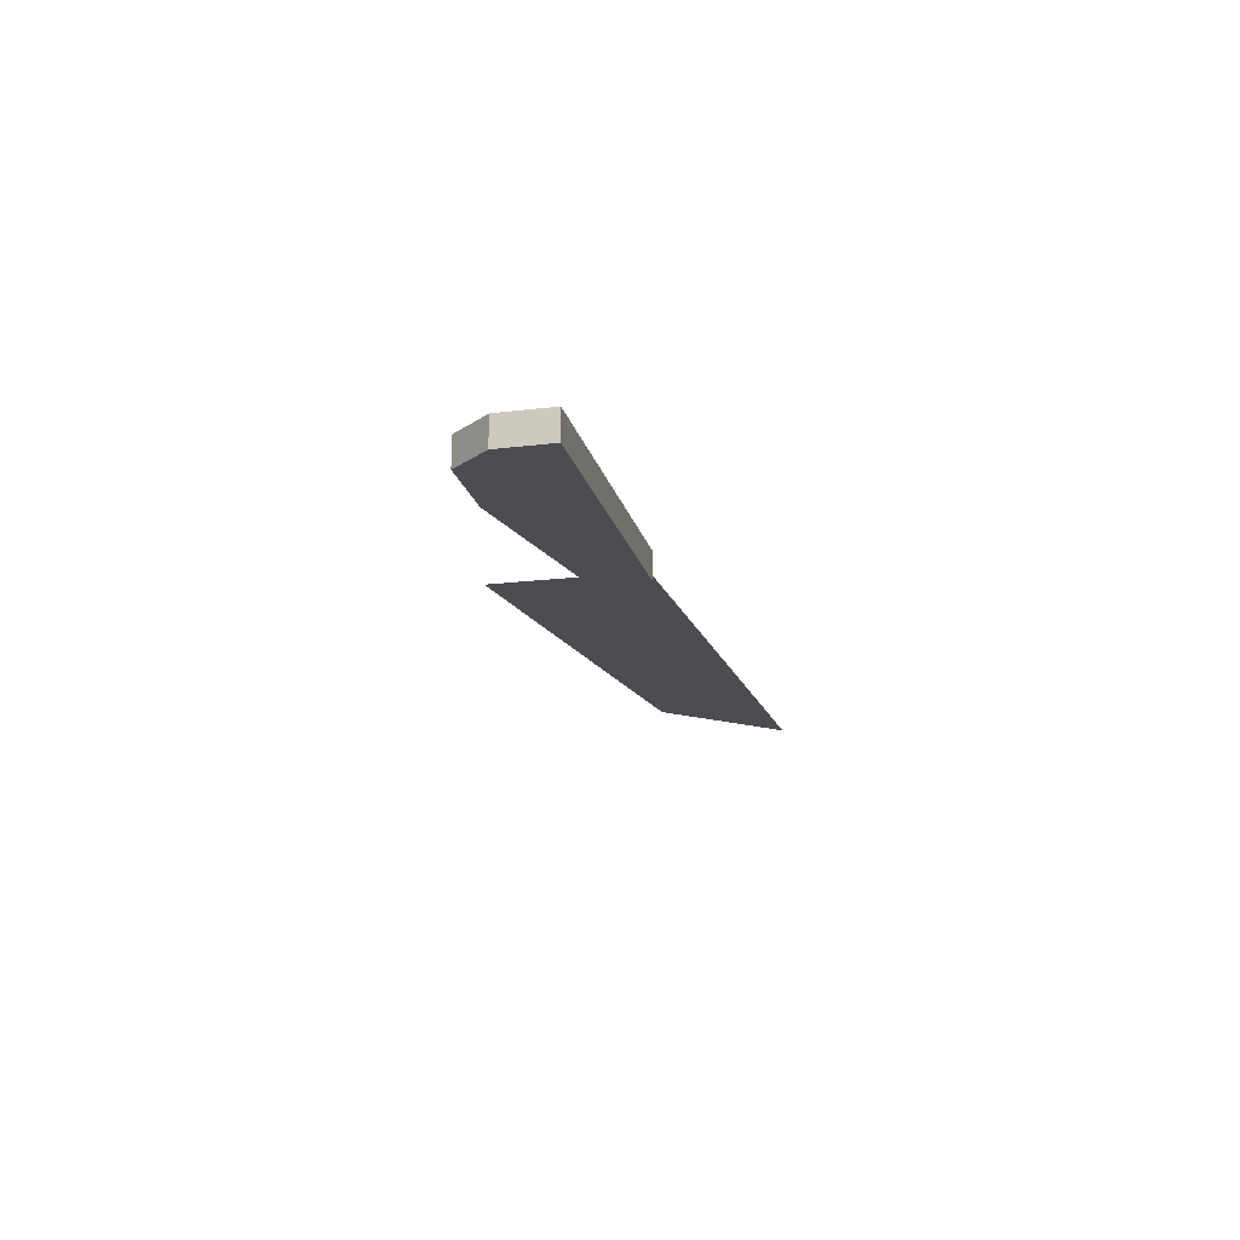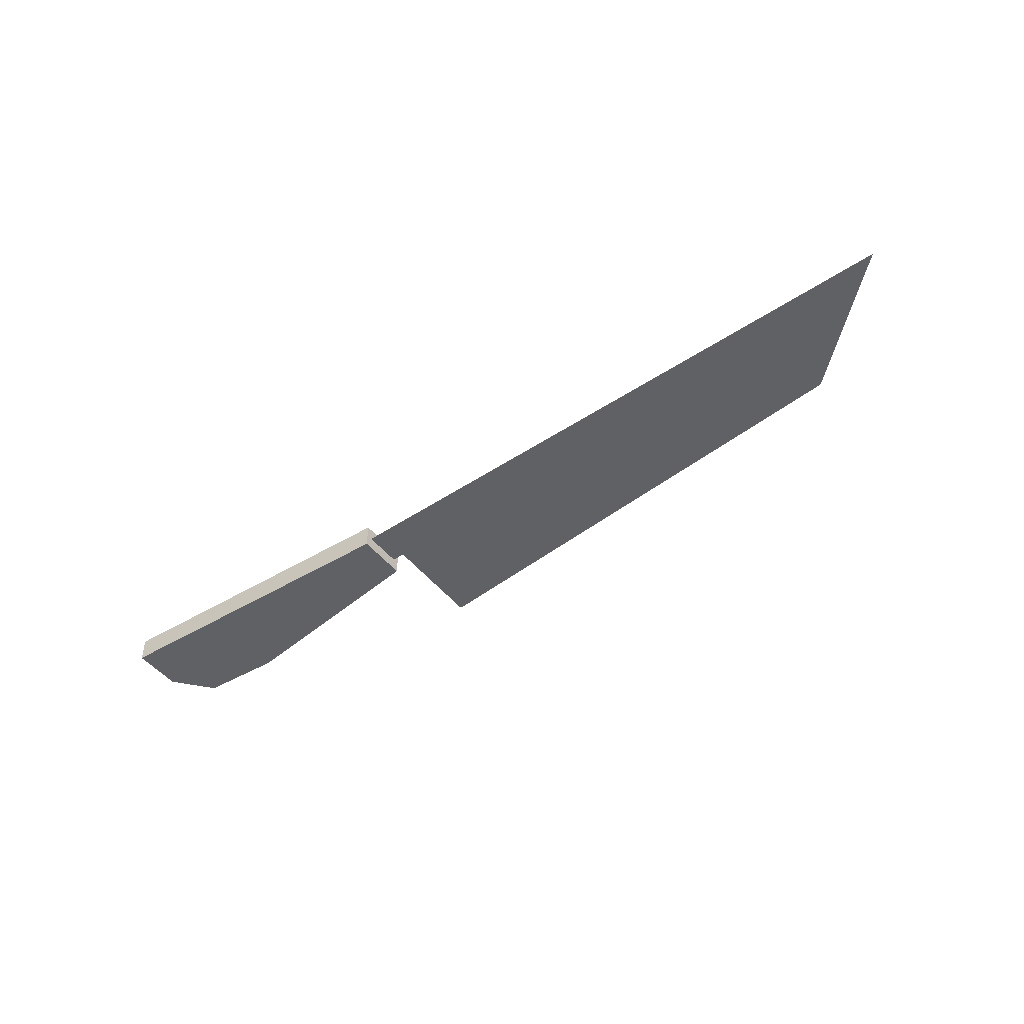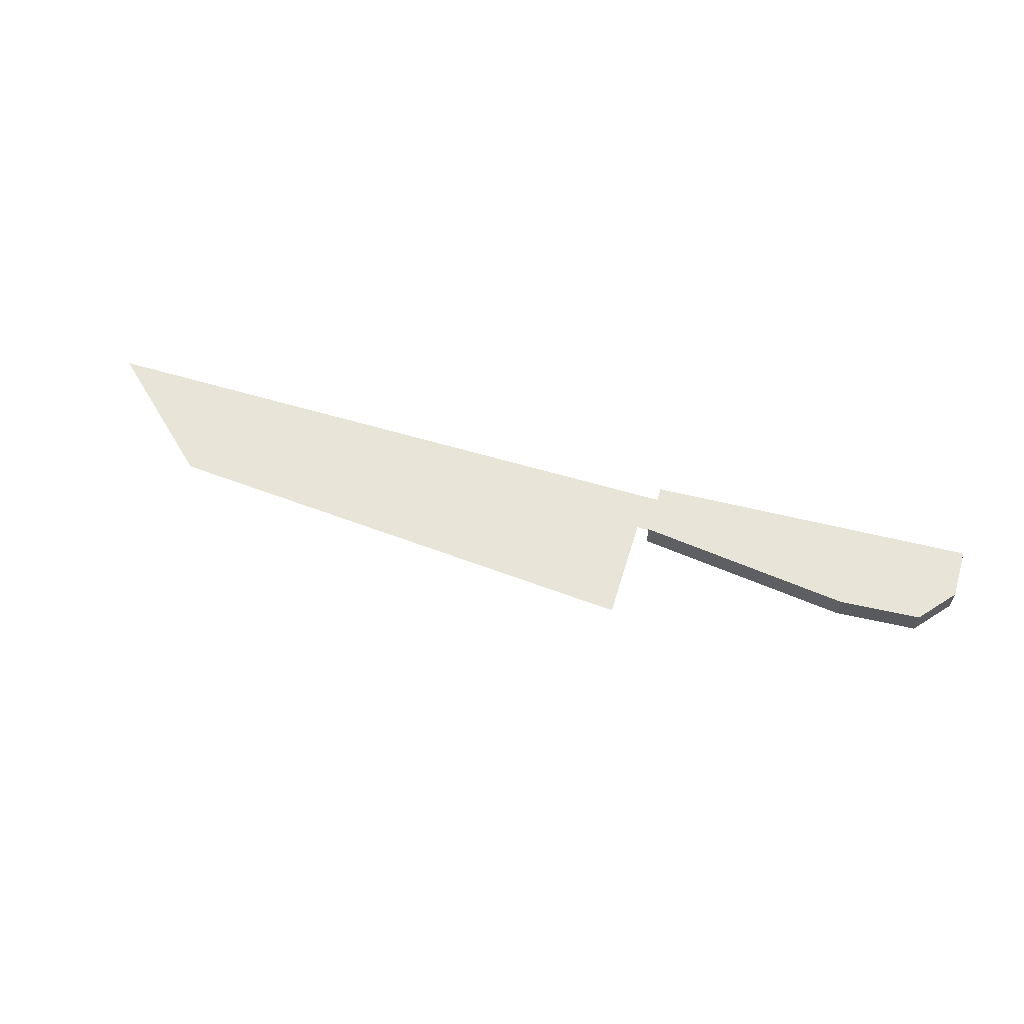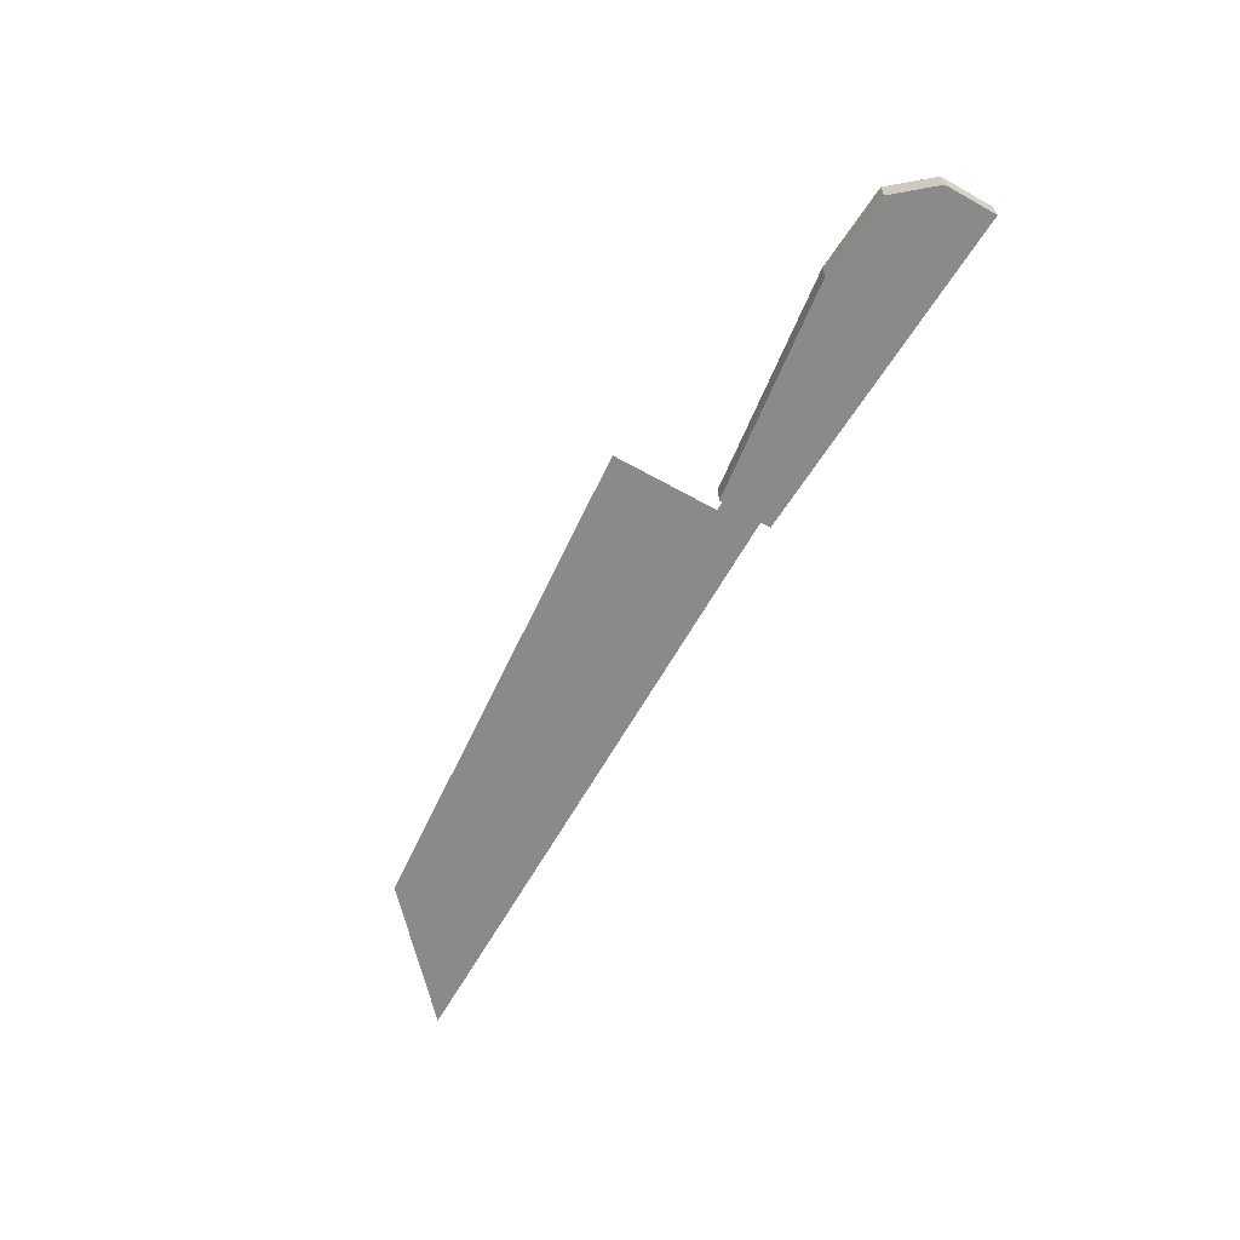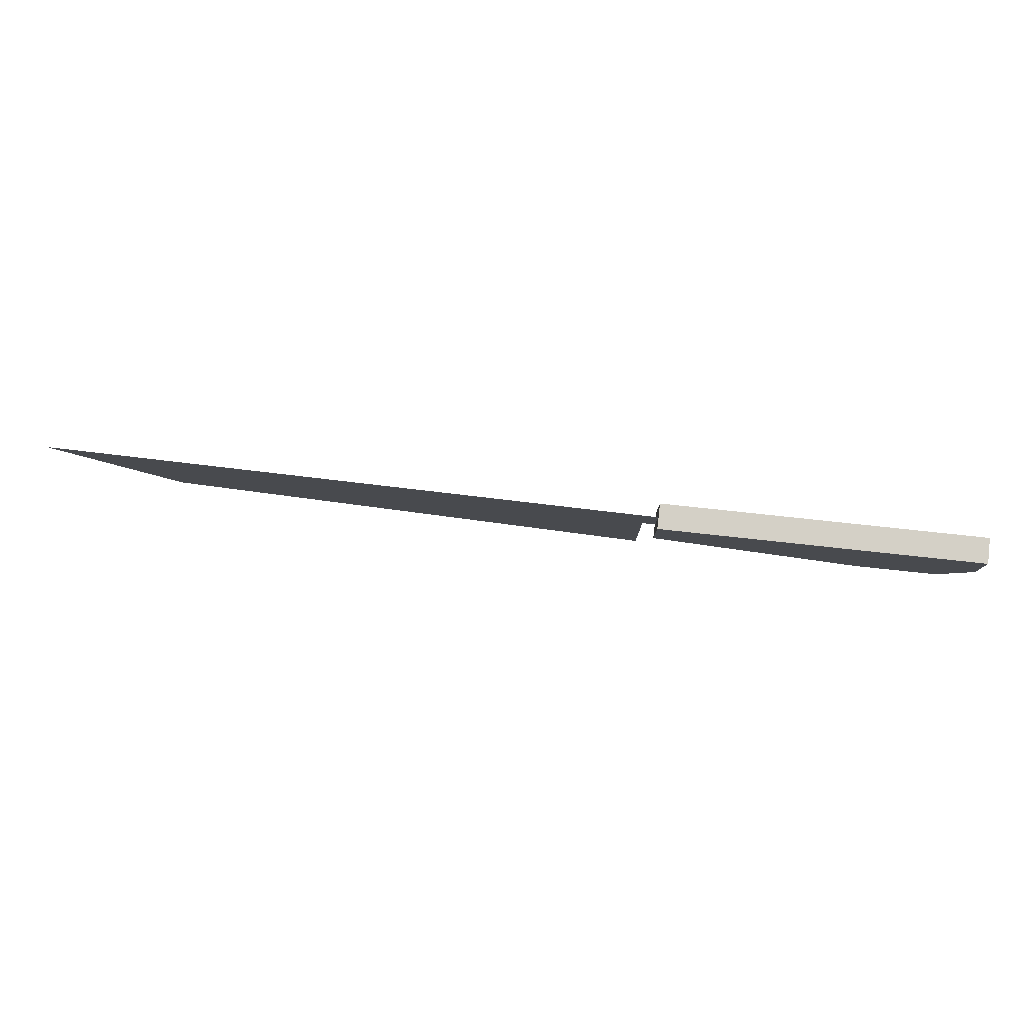
<metadata>
{"format":"obj","ext":"obj","renderer":"f3d","projection":"perspective","resolution":1024,"background":"white","views":[{"elev":-15.9,"azim":-75.3,"up":"+Y"},{"elev":-47.9,"azim":36.7,"up":"+Y"},{"elev":60.1,"azim":-163.1,"up":"+Y"},{"elev":-63.5,"azim":-119.4,"up":"+Y"},{"elev":79.0,"azim":-173.3,"up":"+Z"}]}
</metadata>
<code>
o cookingKnife
v 0.2719 0.01 -0.03624
v -0.1031 0.01 -0.02914
v -0.1031 0.01 -0.06374
v 0.2575 0.01 -0.002694
v 0.3117 0.01 0.04626
v 0.3631 0.01 0.04626
v -0.1031 0.01 0.01626
v -0.1131 0.01 0.04626
v -0.1131 0.01 0.01626
v -0.1131 0.02 0.05107
v -0.3631 -0 0.06374
v -0.1131 -0 0.05107
v -0.3631 0.02 0.06374
v -0.2771 0.02 -0.008392
v -0.1131 -0 0.01144
v -0.2771 0 -0.008392
v -0.1131 0.02 0.01144
v -0.3631 0.02 0.02478
v -0.3391 0.02 -0.004018
v -0.3391 0 -0.004018
v -0.3631 -0 0.02478
f 1 3 2
f 2 4 1
f 4 5 1
f 5 6 1
f 4 2 7
f 5 4 7
f 8 5 7
f 7 9 8
f 10 11 12
f 11 10 13
f 14 15 16
f 15 14 17
f 10 18 13
f 18 10 19
f 19 10 14
f 14 10 17
f 20 11 21
f 11 20 12
f 12 20 16
f 12 16 15
f 19 21 18
f 21 19 20
f 19 16 20
f 16 19 14
f 18 11 13
f 11 18 21
f 15 10 12
f 10 15 17

</code>
